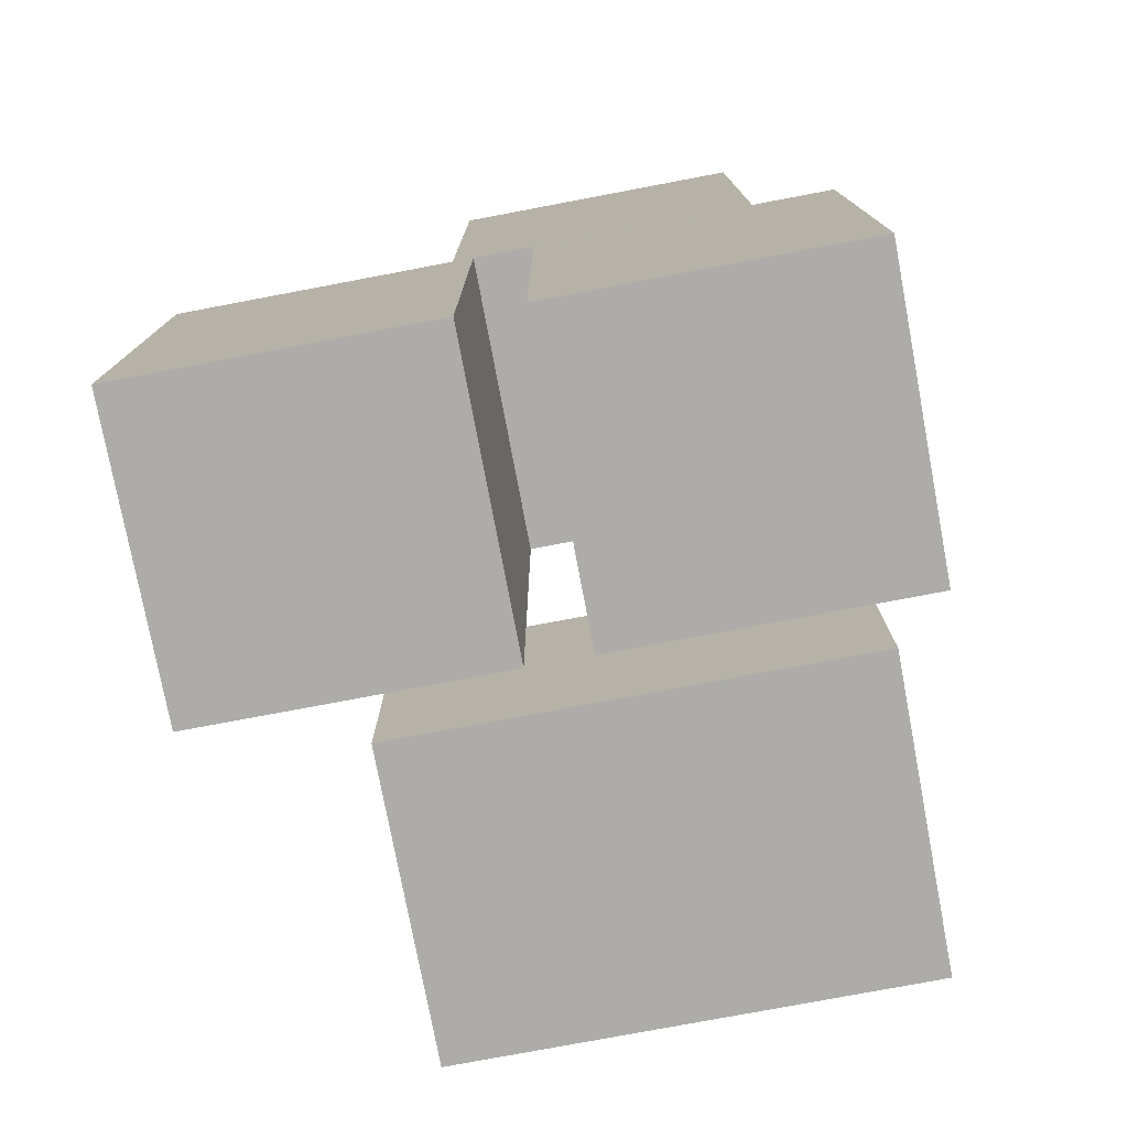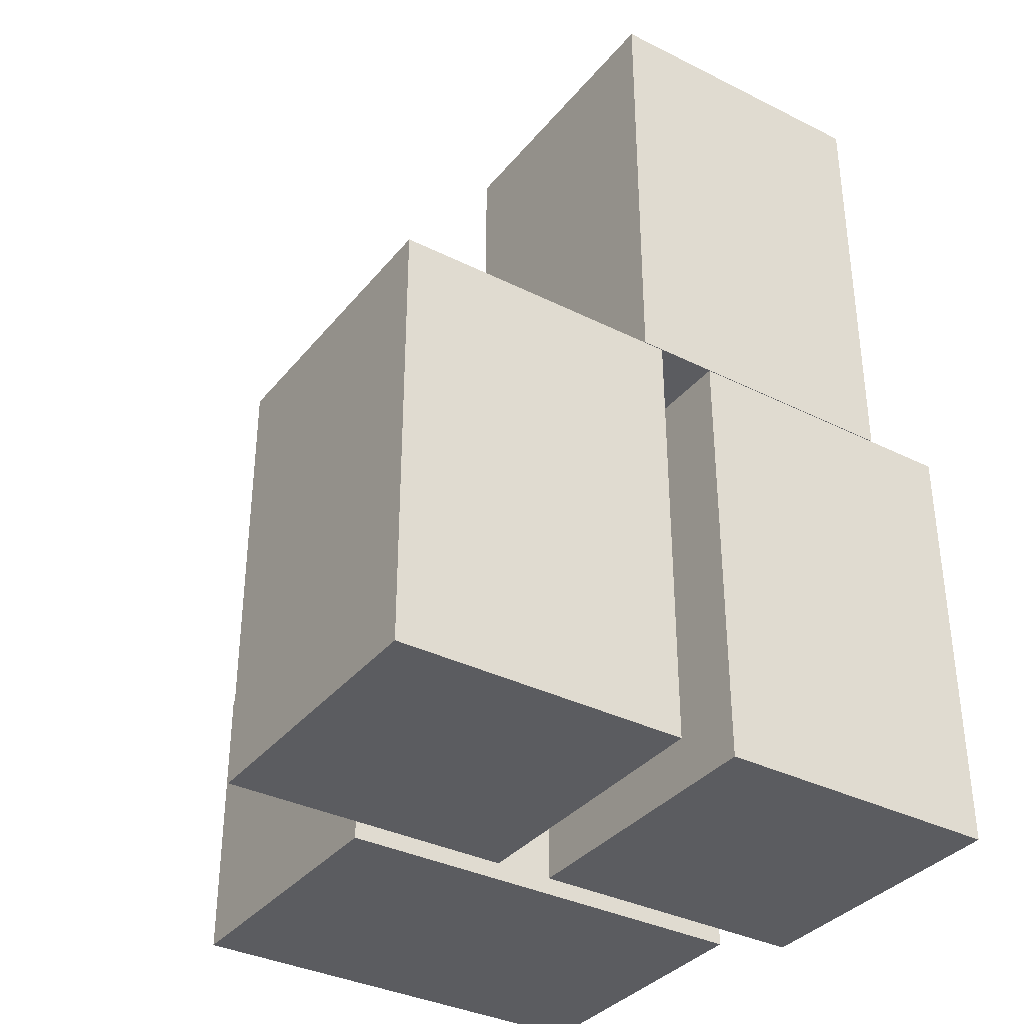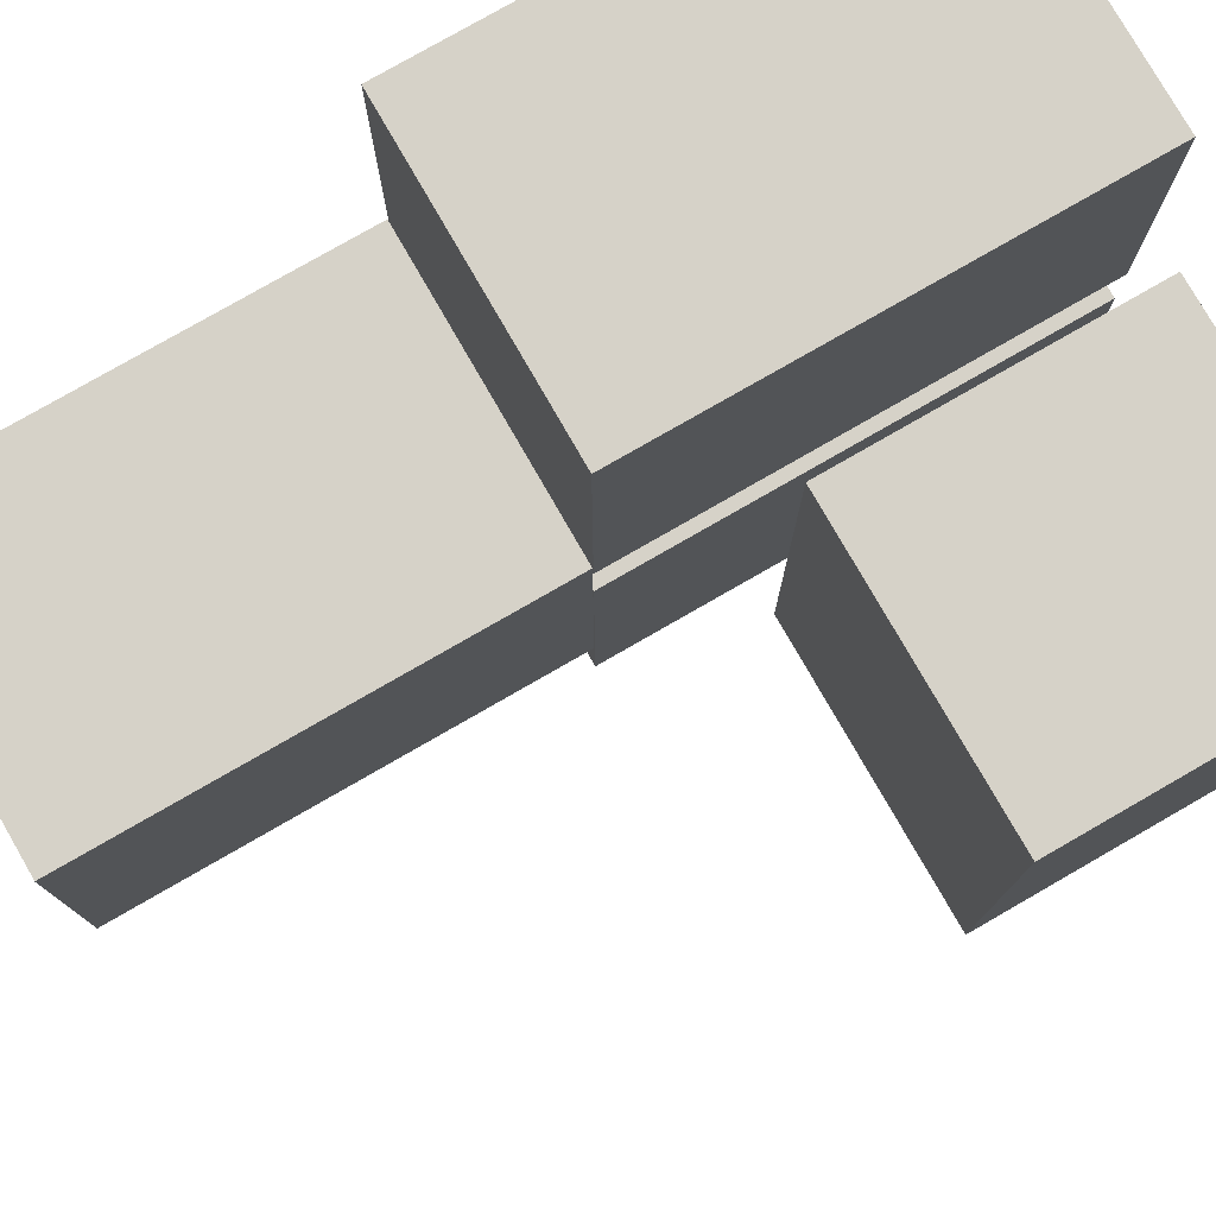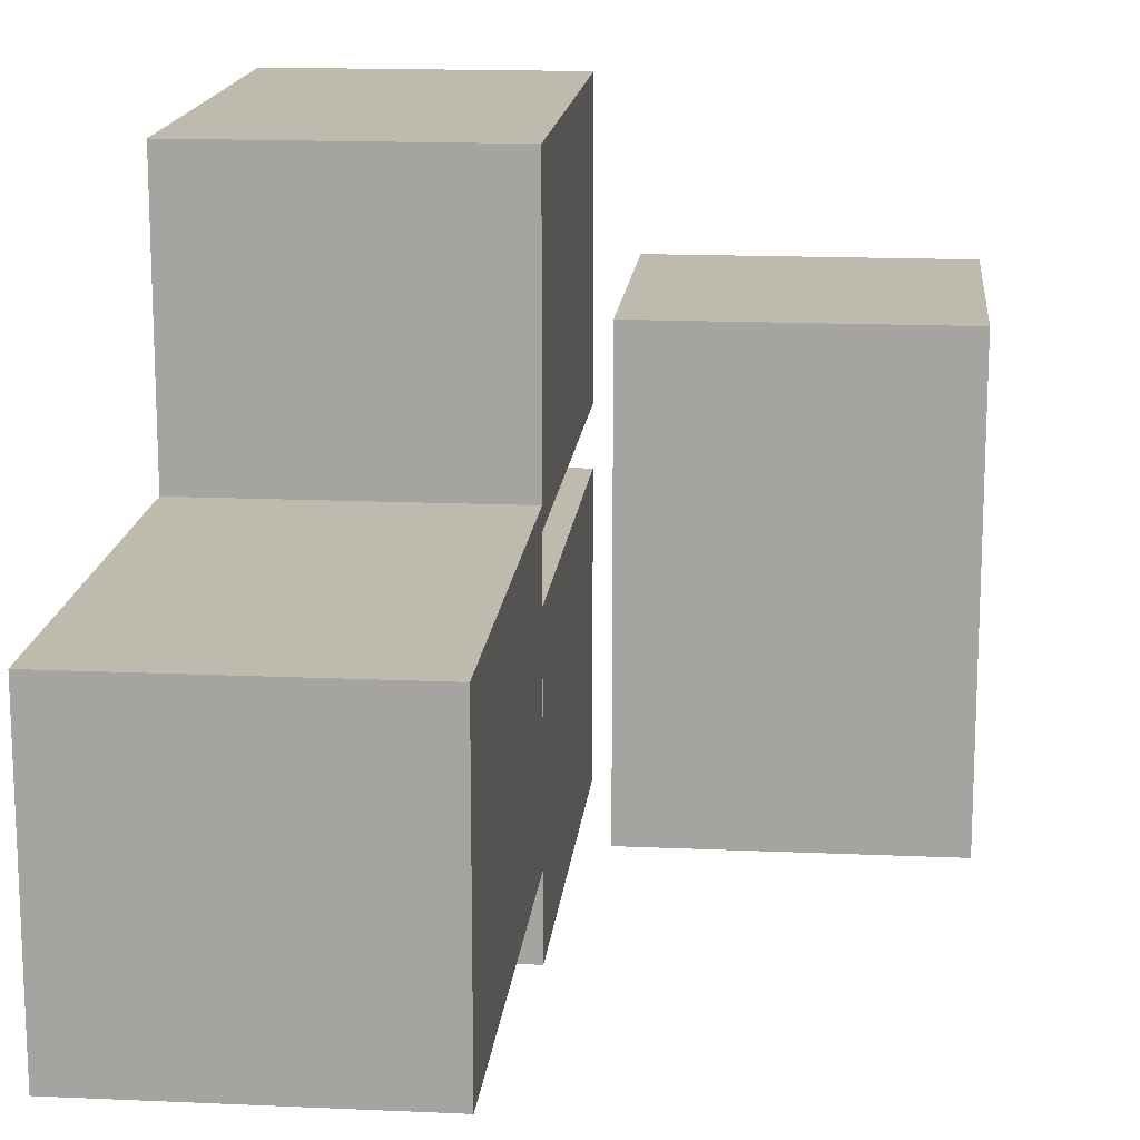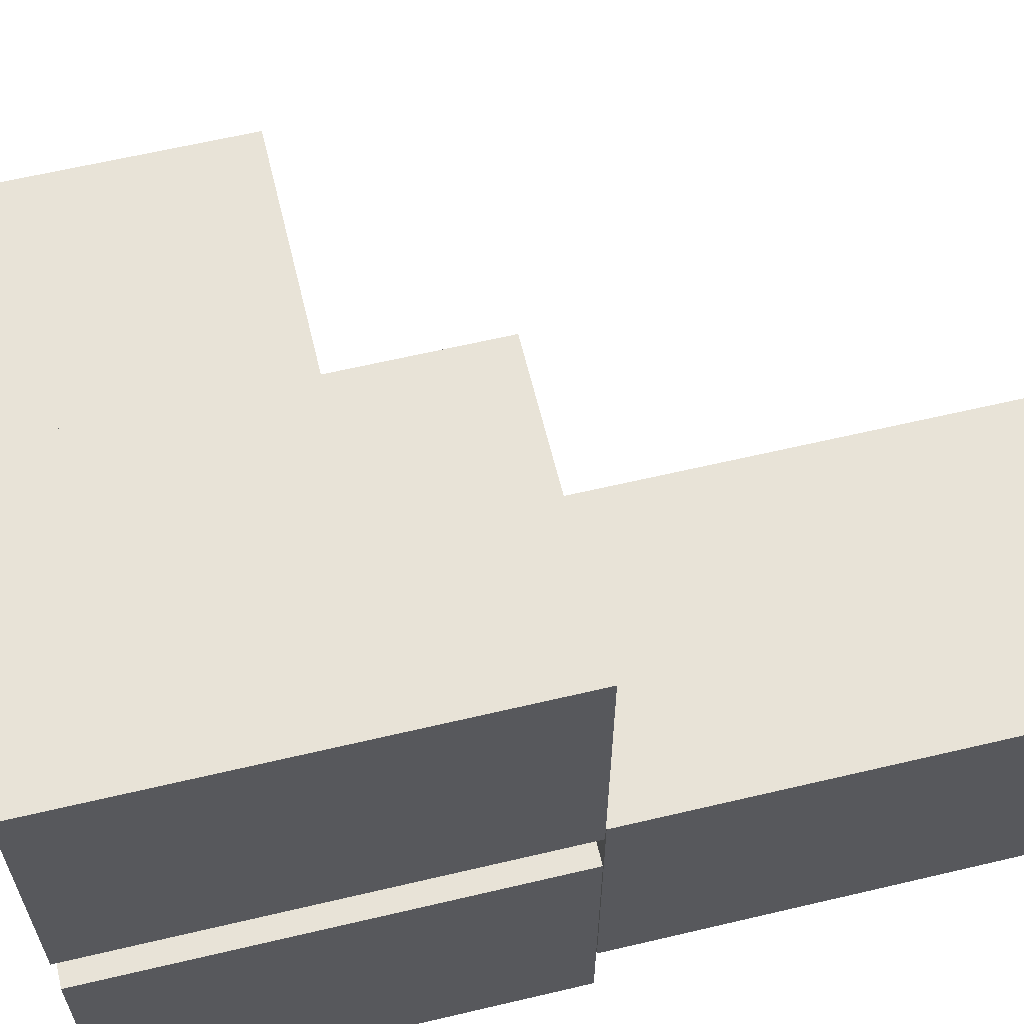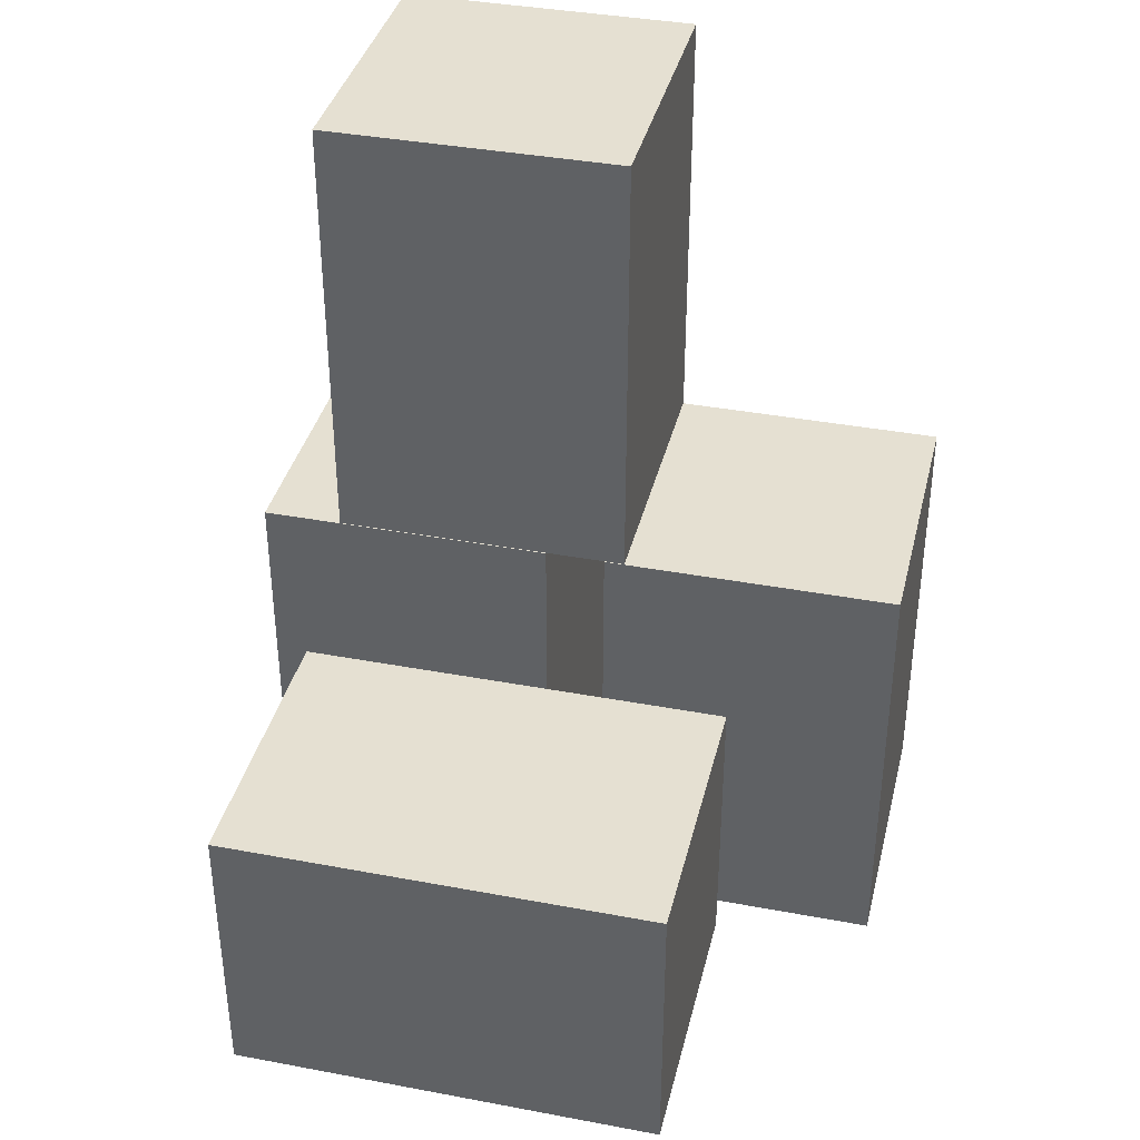
<metadata>
{"format":"obj","ext":"obj","renderer":"f3d","projection":"perspective","resolution":1024,"background":"white","views":[{"elev":-76.9,"azim":-79.3,"up":"+Z"},{"elev":-35.3,"azim":-123.5,"up":"+Z"},{"elev":78.4,"azim":60.1,"up":"+Y"},{"elev":15.7,"azim":5.4,"up":"+Y"},{"elev":62.3,"azim":-103.5,"up":"+Y"},{"elev":37.7,"azim":103.5,"up":"+Z"}]}
</metadata>
<code>
g christmas_town_night2_box7
v -1.072 -0.8293 0.001178
v -0.07162 -0.8293 0.001178
v -0.07162 0.1707 0.001178
v -1.072 0.1707 0.001178
v -1.072 -0.8293 1.501
v -1.072 0.1707 1.501
v -0.07162 0.1707 1.501
v -0.07162 -0.8293 1.501
v -1.072 -0.8293 0.001178
v -1.072 -0.8293 1.501
v -0.07162 -0.8293 1.501
v -0.07162 -0.8293 0.001178
v -0.07162 -0.8293 0.001178
v -0.07162 -0.8293 1.501
v -0.07162 0.1707 1.501
v -0.07162 0.1707 0.001178
v -0.07162 0.1707 0.001178
v -0.07162 0.1707 1.501
v -1.072 0.1707 1.501
v -1.072 0.1707 0.001178
v -1.072 0.1707 0.001178
v -1.072 0.1707 1.501
v -1.072 -0.8293 1.501
v -1.072 -0.8293 0.001178
v -1.072 -1.101 -1.501
v -0.07162 -1.101 -1.501
v -0.07162 -0.1009 -1.501
v -1.072 -0.1009 -1.501
v -1.072 -1.101 -0.001178
v -1.072 -0.1009 -0.001178
v -0.07162 -0.1009 -0.001178
v -0.07162 -1.101 -0.001178
v -1.072 -1.101 -1.501
v -1.072 -1.101 -0.001178
v -0.07162 -1.101 -0.001178
v -0.07162 -1.101 -1.501
v -0.07162 -1.101 -1.501
v -0.07162 -1.101 -0.001178
v -0.07162 -0.1009 -0.001178
v -0.07162 -0.1009 -1.501
v -0.07162 -0.1009 -1.501
v -0.07162 -0.1009 -0.001178
v -1.072 -0.1009 -0.001178
v -1.072 -0.1009 -1.501
v -1.072 -0.1009 -1.501
v -1.072 -0.1009 -0.001178
v -1.072 -1.101 -0.001178
v -1.072 -1.101 -1.501
v -1.072 0.1009 -1.501
v -0.07162 0.1009 -1.501
v -0.07162 1.101 -1.501
v -1.072 1.101 -1.501
v -1.072 0.1009 -0.001178
v -1.072 1.101 -0.001178
v -0.07162 1.101 -0.001178
v -0.07162 0.1009 -0.001178
v -1.072 0.1009 -1.501
v -1.072 0.1009 -0.001178
v -0.07162 0.1009 -0.001178
v -0.07162 0.1009 -1.501
v -0.07162 0.1009 -1.501
v -0.07162 0.1009 -0.001178
v -0.07162 1.101 -0.001178
v -0.07162 1.101 -1.501
v -0.07162 1.101 -1.501
v -0.07162 1.101 -0.001178
v -1.072 1.101 -0.001178
v -1.072 1.101 -1.501
v -1.072 1.101 -1.501
v -1.072 1.101 -0.001178
v -1.072 0.1009 -0.001178
v -1.072 0.1009 -1.501
v 0.07162 0.5649 -1.476
v 1.072 0.5649 -1.476
v 1.072 0.5649 -0.4765
v 0.07162 0.5649 -0.4765
v 0.07162 -0.9351 -1.476
v 0.07162 -0.9351 -0.4765
v 1.072 -0.9351 -0.4765
v 1.072 -0.9351 -1.476
v 0.07162 0.5649 -1.476
v 0.07162 -0.9351 -1.476
v 1.072 -0.9351 -1.476
v 1.072 0.5649 -1.476
v 1.072 0.5649 -1.476
v 1.072 -0.9351 -1.476
v 1.072 -0.9351 -0.4765
v 1.072 0.5649 -0.4765
v 1.072 0.5649 -0.4765
v 1.072 -0.9351 -0.4765
v 0.07162 -0.9351 -0.4765
v 0.07162 0.5649 -0.4765
v 0.07162 0.5649 -0.4765
v 0.07162 -0.9351 -0.4765
v 0.07162 -0.9351 -1.476
v 0.07162 0.5649 -1.476
g christmas_town_night2_box7_0
f 3 2 1
f 4 3 1
f 7 6 5
f 8 7 5
f 11 10 9
f 12 11 9
f 15 14 13
f 16 15 13
f 19 18 17
f 20 19 17
f 23 22 21
f 24 23 21
f 27 26 25
f 28 27 25
f 31 30 29
f 32 31 29
f 35 34 33
f 36 35 33
f 39 38 37
f 40 39 37
f 43 42 41
f 44 43 41
f 47 46 45
f 48 47 45
f 51 50 49
f 52 51 49
f 55 54 53
f 56 55 53
f 59 58 57
f 60 59 57
f 63 62 61
f 64 63 61
f 67 66 65
f 68 67 65
f 71 70 69
f 72 71 69
f 75 74 73
f 76 75 73
f 79 78 77
f 80 79 77
f 83 82 81
f 84 83 81
f 87 86 85
f 88 87 85
f 91 90 89
f 92 91 89
f 95 94 93
f 96 95 93

</code>
